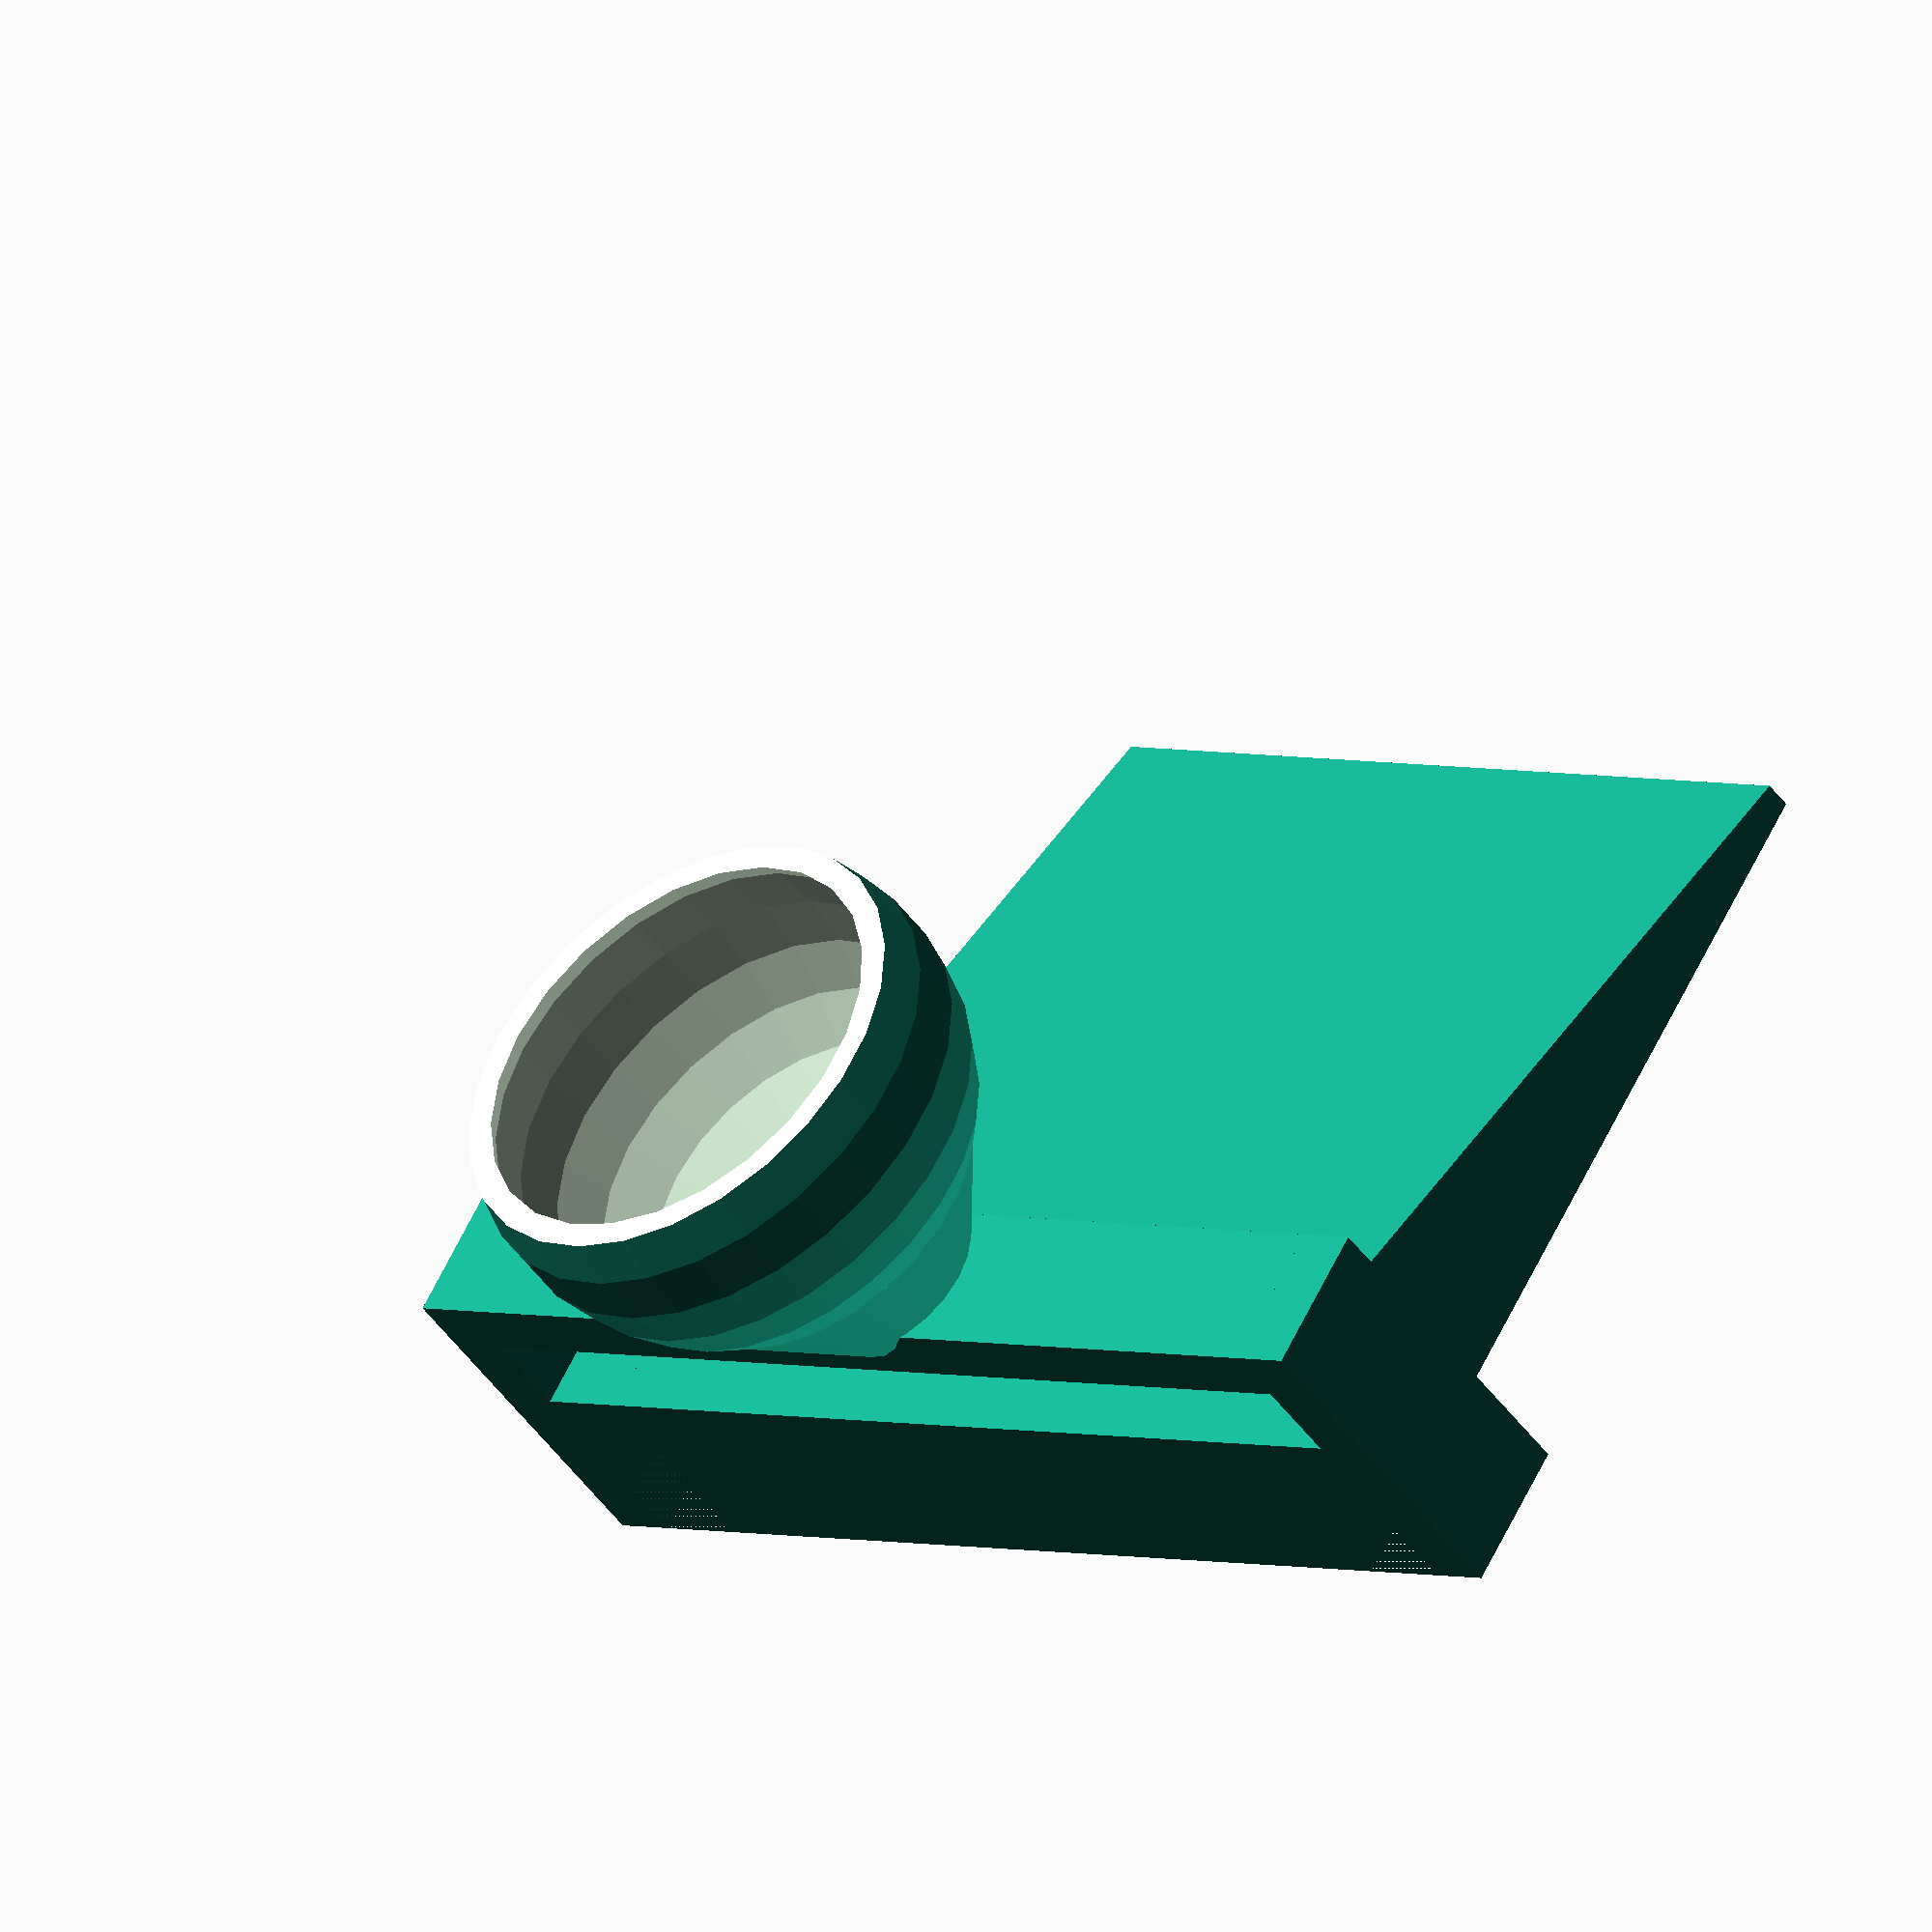
<openscad>
inner = 29;
outer = 35;

thickness = 2;
insert_h = 7;
insert_l = 30;

difference() {
    cube([outer+thickness*2, 5, insert_h]);
    translate([thickness, 0, thickness])
        cube([outer, 5, insert_h]);
}

translate([((outer-inner)/2)+thickness, 0, 0]) {
    hull() {
        cube([inner, 5, insert_h]);
        translate([0, insert_l, insert_h-(thickness/2)])
            cube([inner, 1, thickness/2]);
    }
}

translate([0, 0, -5]) { //3mm gap
    cube([thickness, 5, 10]);
    translate([outer+thickness, 0, 0])
        cube([thickness, 5, 10]);
    cube([outer+thickness*2, 5, thickness]);
}

translate([(outer/2)+thickness, 2.5, 15])
link_mount();


module link_mount() {

    ball_size = 7.5;
    connector_length = 15;
    tolerance = 0.20;
    thicknes = 0.8;
    do_cuts = false;

    outer_r = (ball_size + tolerance + thicknes);
    difference() {
        union() {
            translate([0, 0, -ball_size - connector_length])
                cylinder(h=ball_size, r=ball_size, r2=ball_size / 3, center=true);
            translate([0, 0, -ball_size*2 - connector_length])
                sphere(r=outer_r, center=true);
        }
        translate([0, 0, -ball_size*2  - connector_length]) {
            sphere(r=ball_size+tolerance, center=true);
        }
        translate([0, 0, -(outer_r*(2.65)) - connector_length])
            cube([2 * outer_r, 2 * outer_r, 10], center=true);
        if (do_cuts) {
            translate([0, 0, -ball_size -outer_r - connector_length]) {
                cube([thicknes, 2 * outer_r, 10], center=true);
                cube([2 * outer_r, thicknes, 10], center=true);
            }
        }
    }
}

</openscad>
<views>
elev=224.6 azim=148.7 roll=327.1 proj=o view=solid
</views>
